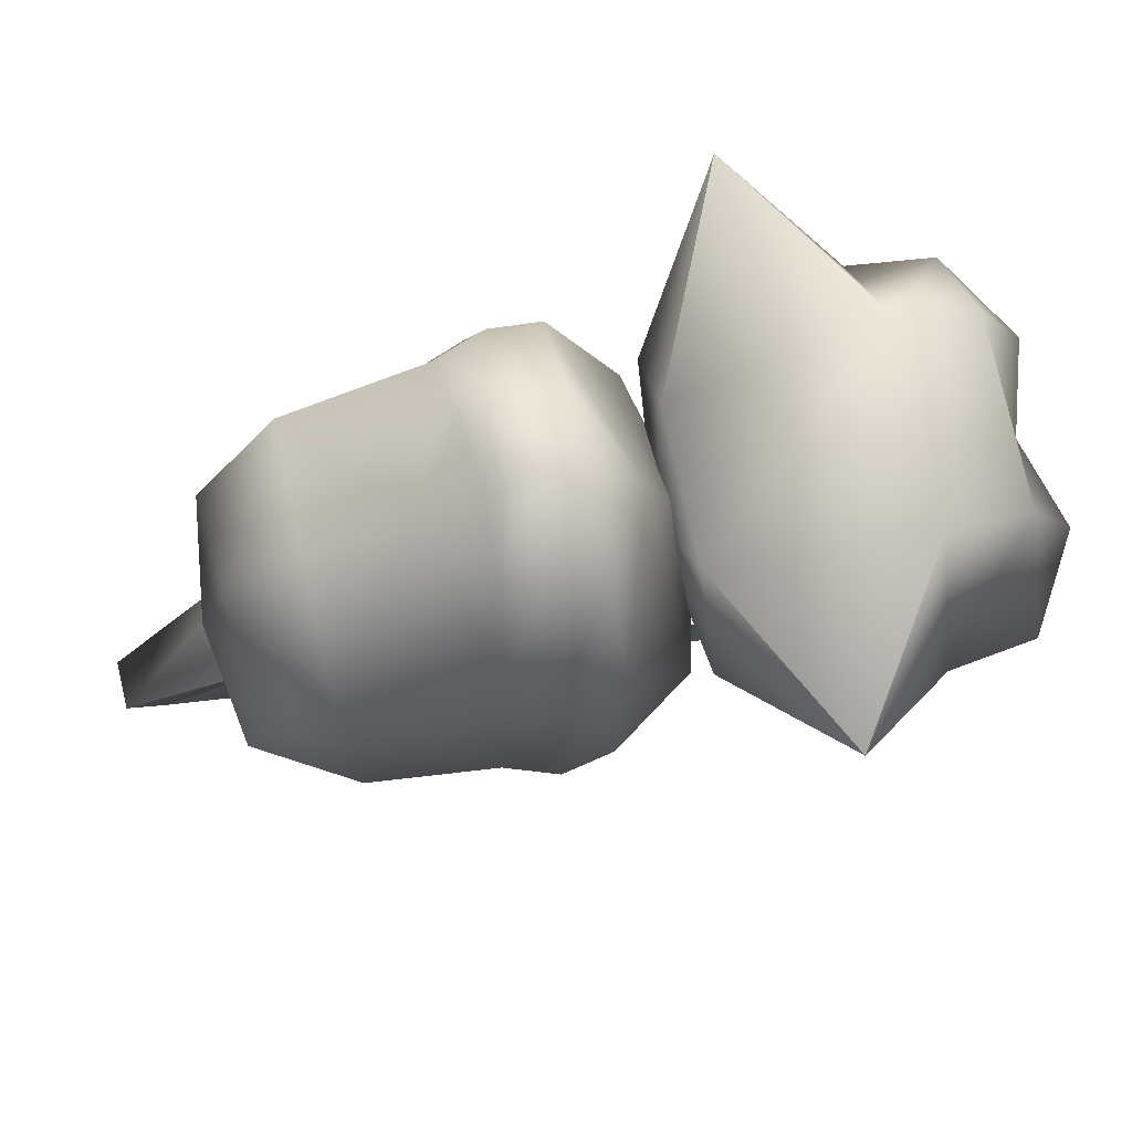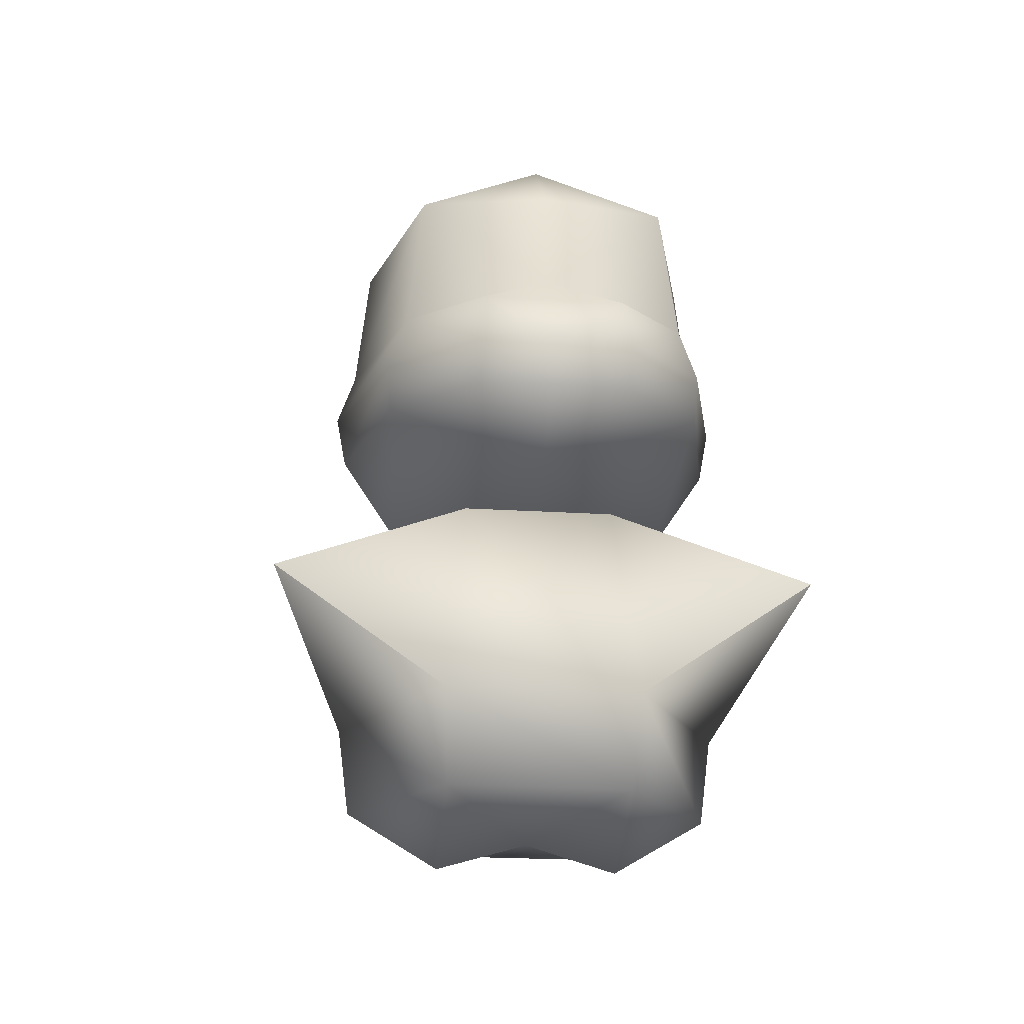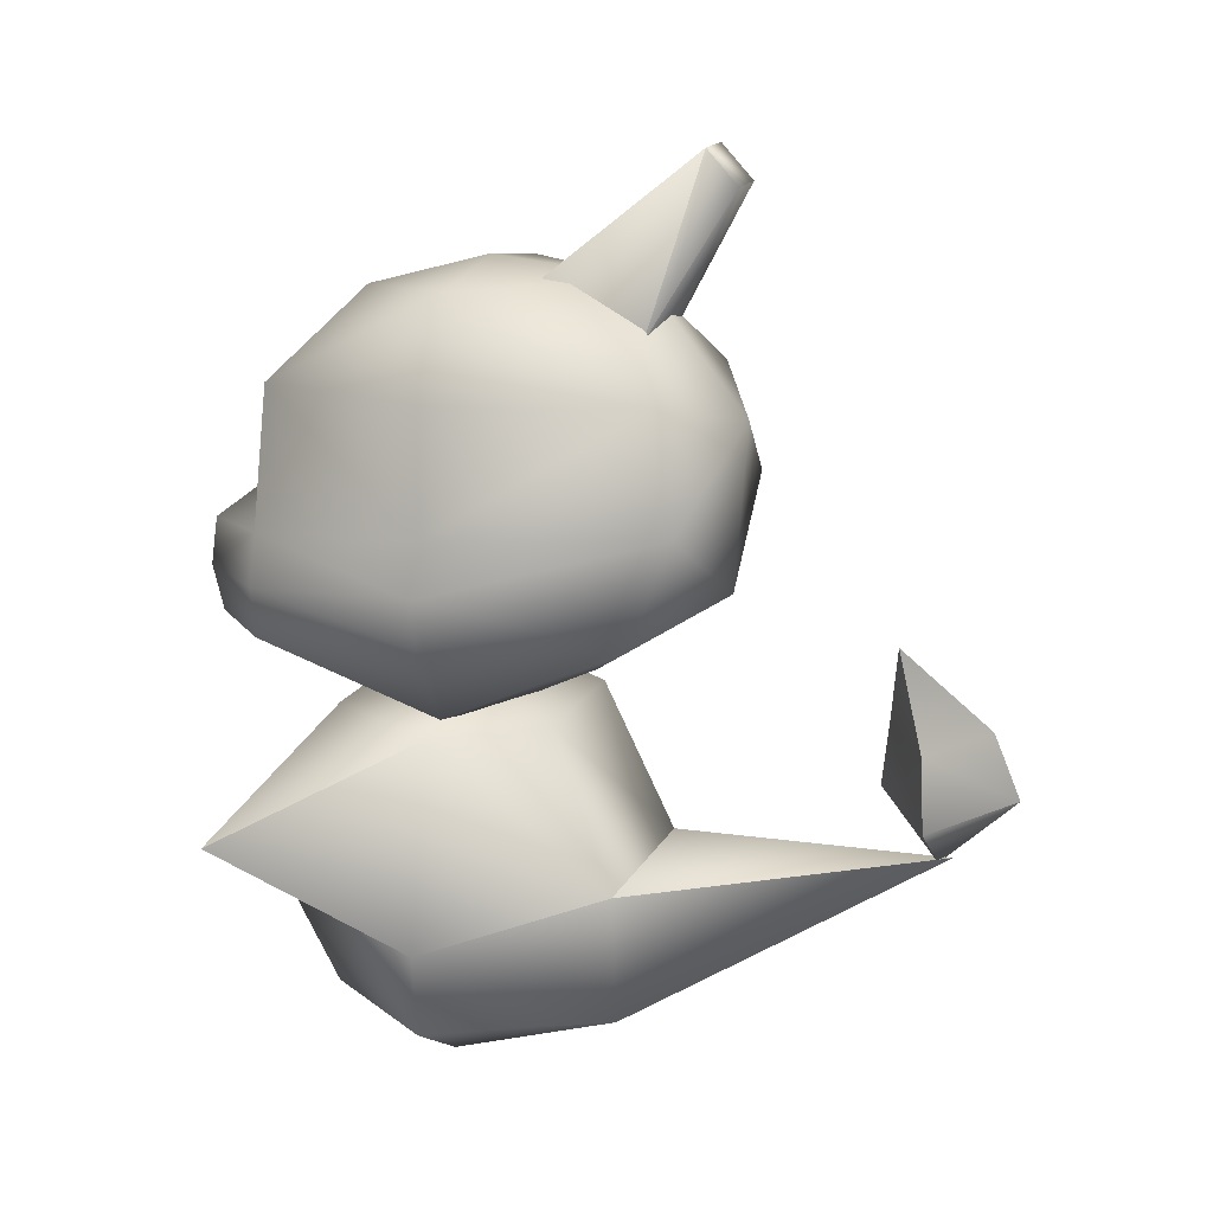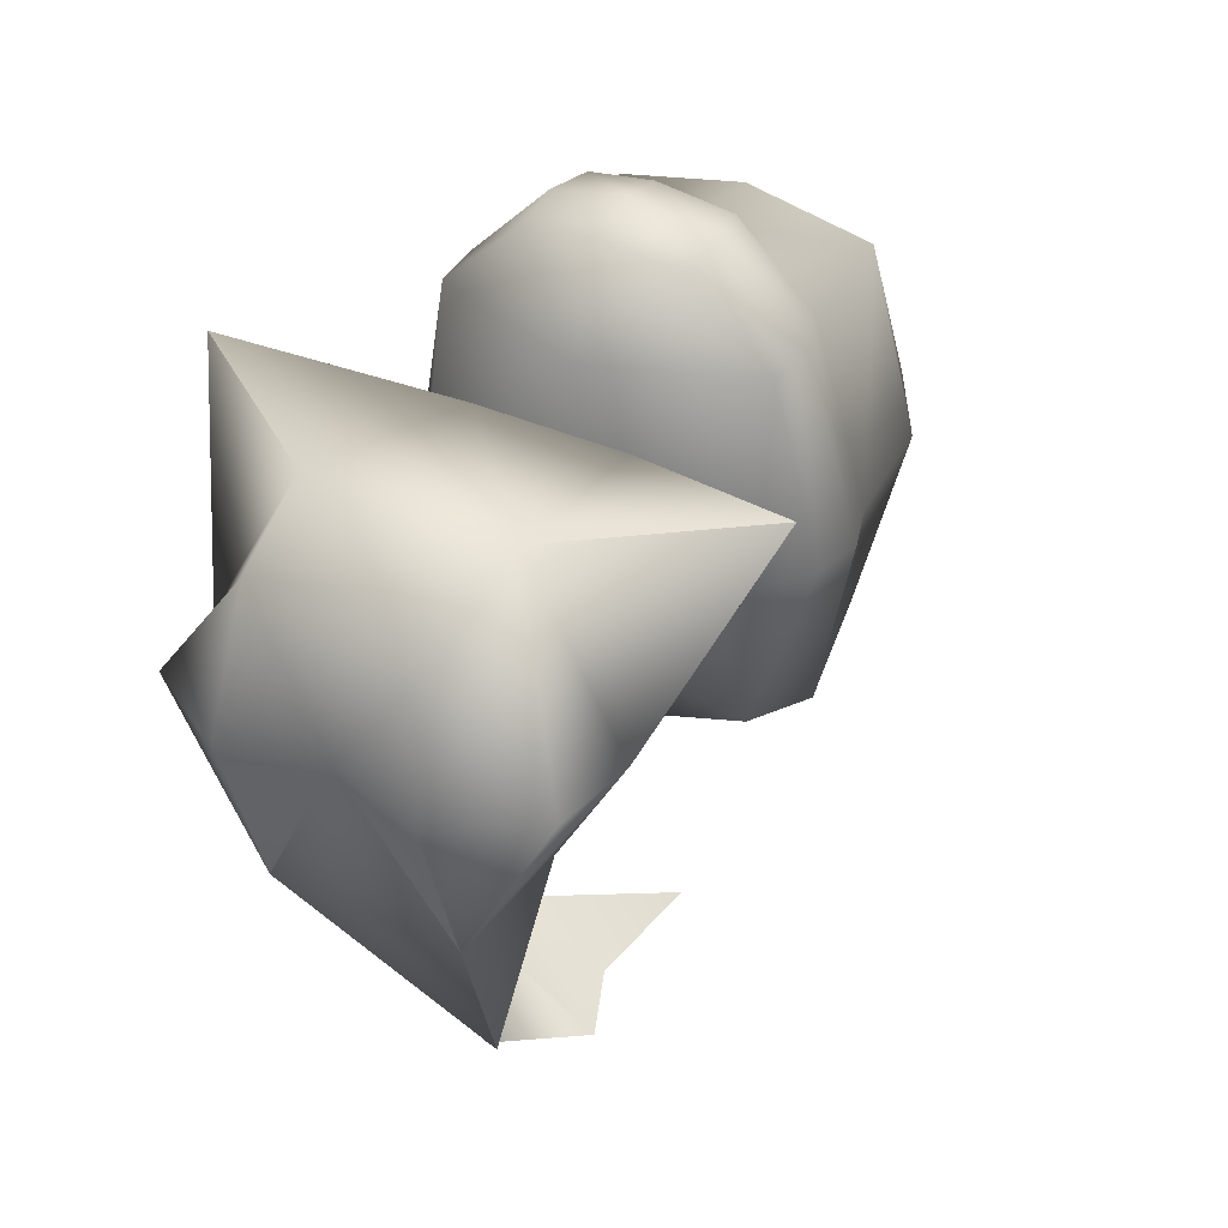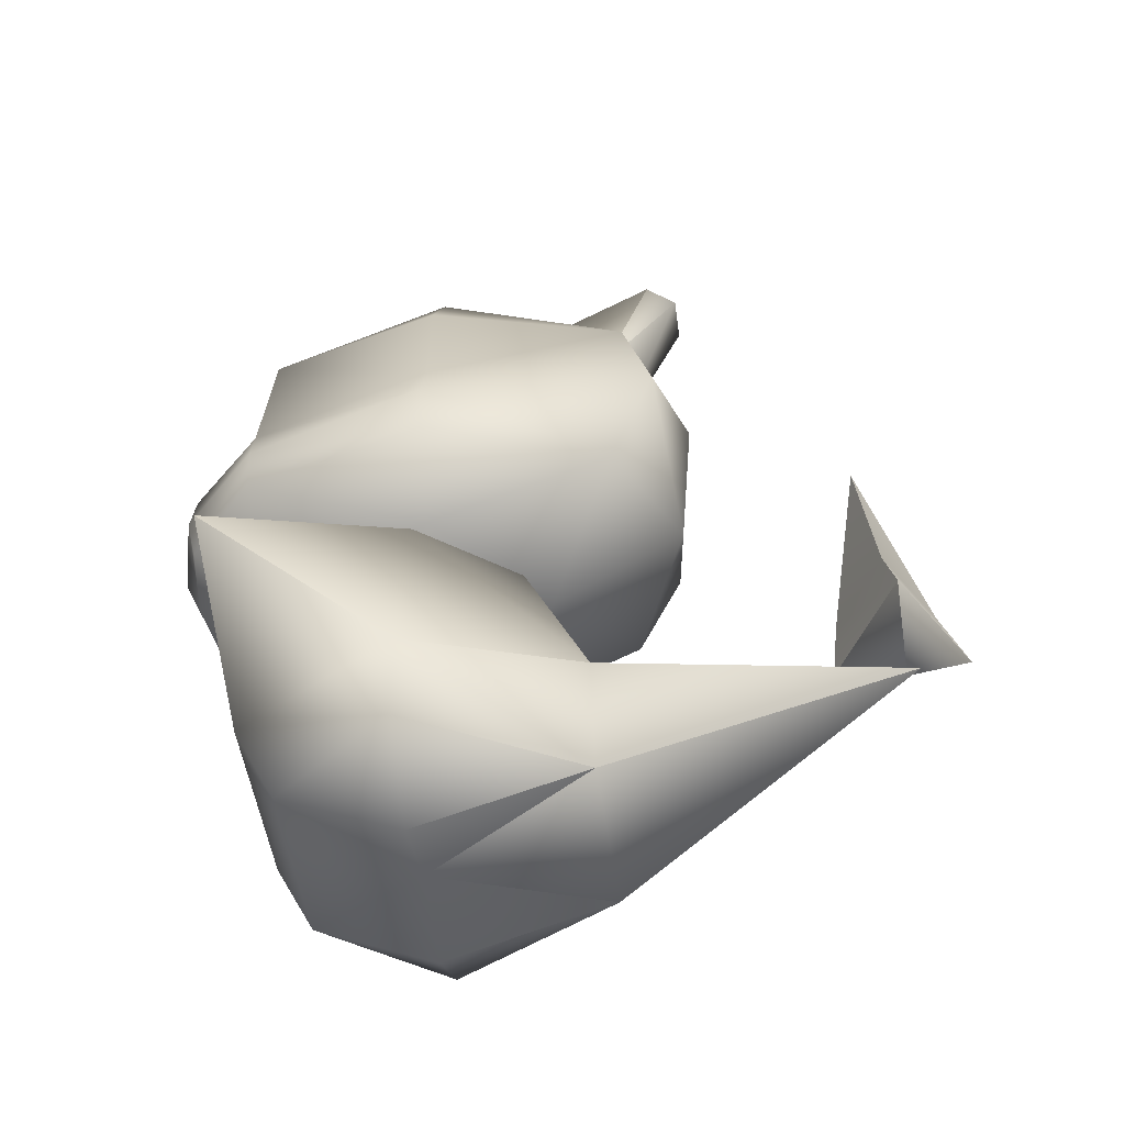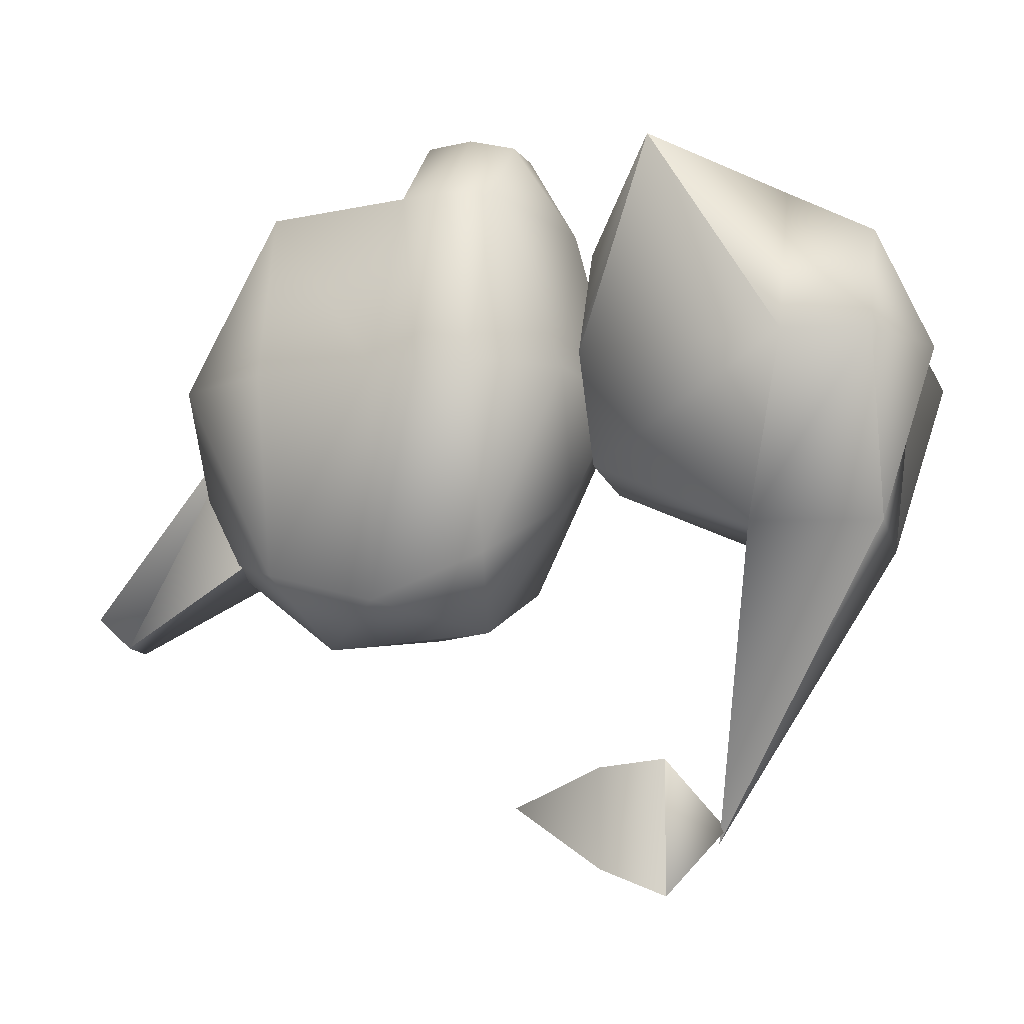
<metadata>
{"format":"obj","ext":"obj","renderer":"f3d","projection":"perspective","resolution":1024,"background":"white","views":[{"elev":79.3,"azim":-102.9,"up":"+Z"},{"elev":-22.3,"azim":-6.2,"up":"+Y"},{"elev":16.7,"azim":109.5,"up":"+Y"},{"elev":36.7,"azim":30.3,"up":"+Z"},{"elev":-49.2,"azim":97.7,"up":"+Y"},{"elev":-11.5,"azim":-77.4,"up":"+Z"}]}
</metadata>
<code>
o Pii_RIZAADO_body2
v 0.8763 -2.815 0.04394
v 1.321 -2.441 0.7855
v 1.273 -2.815 0.7855
v 0.9002 -2.241 0.05743
v 0.4919 -2.033 -1.29
v 0.05952 -2.241 0.05743
v 0.08346 -2.815 0.04394
v -0.313 -2.815 0.7855
v 1.129 -1.55 0.7855
v 0.8044 -1.55 0.3512
v 0.1554 -1.55 0.3512
v -0.3608 -2.441 0.7855
v -0.1691 -1.55 0.7855
v 0.8763 -2.815 1.327
v 0.08346 -2.815 1.327
v 0.4799 -2.935 0.7855
v 0.05952 -2.441 1.514
v 0.9002 -2.441 1.514
v 0.1554 -1.55 1.318
v 0.8044 -1.55 1.318
v 0.4799 -1.467 0.7855
f 1 2 3
f 1 4 2
f 5 4 1
f 5 6 4
f 7 6 5
f 7 8 6
f 4 9 2
f 4 10 9
f 6 10 4
f 6 11 10
f 12 11 6
f 12 13 11
f 14 15 16
f 14 17 15
f 18 17 14
f 18 19 17
f 20 19 18
f 21 20 9
f 21 19 20
f 13 19 21
f 1 7 5
f 1 16 7
f 10 21 9
f 10 11 21
f 3 18 14
f 3 2 18
f 15 12 8
f 15 17 12
f 11 13 21
f 8 12 6
o Pii_RIZAADO_eye
v 1.294 -0.6666 0.7335
v 1.233 -0.132 0.7335
v 1.022 -0.132 1.511
v -0.06206 -0.132 1.511
v -0.1355 -0.7483 1.547
v -0.3344 -0.6666 0.7335
v 1.095 -0.7483 1.547
v -0.2736 -0.132 0.7335
v 0.4799 -0.5869 1.661
f 25 26 30
f 25 27 26
f 29 27 25
f 24 22 23
f 24 28 22
f 30 28 24
o Pii_RIZAADO_fire2
v 0.6867 -1.538 -1.183
v 0.3054 -1.538 -1.403
v 0.7718 -1.063 -1.097
v 0.2987 -1.827 -1.522
v 0.8107 -1.827 -1.227
v 0.4852 -2.067 -1.227
v 0.3054 -1.538 -0.9627
v 0.2987 -1.827 -0.9309
f 31 32 33
f 31 34 32
f 35 34 31
f 35 36 34
f 37 31 33
f 37 35 31
f 38 35 37
f 38 36 35
f 32 37 33
f 32 38 37
f 34 38 32
f 34 36 38
o Pii_RIZAADO_mouth2
v 0.4799 -1.413 1.512
v 0.8169 -1.189 1.847
v 0.4799 -1.198 1.896
v 1.158 -1.18 1.528
v 1.093 -1.471 0.7335
v 1.33 -1.109 0.7335
v 1.059 -1.109 -0.06222
v 1.372 -0.8861 0.7335
v 1.101 -0.6205 -0.2622
v 1.294 -0.6666 0.7335
v 1.021 -0.132 -0.1226
v 1.233 -0.132 0.7335
v 0.9915 0.2766 0.7335
v 1.022 -0.132 1.511
v 0.4799 0.1987 1.287
v 0.4799 -0.132 1.622
v -0.06206 -0.132 1.511
v 0.4799 -1.391 0.2707
v 0.4799 -1.614 0.7335
v -0.133 -1.471 0.7335
v -0.1978 -1.18 1.528
v -0.3705 -1.109 0.7335
v -0.2138 -0.9627 1.538
v -0.4122 -0.8861 0.7335
v -0.1355 -0.7483 1.547
v -0.3344 -0.6666 0.7335
v 0.1534 -1.189 1.853
v 0.1457 -0.9886 1.9
v 0.4799 -1.013 1.979
v 0.8249 -0.9878 1.893
v 0.7859 -0.7863 1.883
v 1.095 -0.7483 1.547
v 0.4799 -0.2637 -0.3828
v 0.4799 0.2881 0.06657
v -0.06108 -0.132 -0.1226
v -0.03176 0.2766 0.7335
v -0.2736 -0.132 0.7335
v 0.1834 -0.7874 1.889
v 0.4799 -0.8239 1.949
v 0.4799 0.354 0.7335
v -0.09971 -1.109 -0.06222
v 1.174 -0.9627 1.538
v -0.1413 -0.6205 -0.2622
v 0.4799 -1 -0.3265
v 0.4799 -0.5869 1.661
v 0.2535 0.06965 0.7161
v 0.3784 0.6858 -0.3578
v 0.2535 0.06965 -0.005777
v 0.3784 0.834 -0.2191
v 0.7063 0.06965 0.7161
v 0.5814 0.834 -0.2191
v 0.7063 0.06965 -0.005777
v 0.5814 0.6858 -0.3578
f 39 40 41
f 39 42 40
f 43 42 39
f 43 44 42
f 45 44 43
f 45 46 44
f 47 46 45
f 47 48 46
f 49 48 47
f 49 50 48
f 51 50 49
f 51 52 50
f 53 52 51
f 53 54 52
f 55 54 53
f 43 56 45
f 43 57 56
f 39 57 43
f 39 58 57
f 59 58 39
f 59 60 58
f 61 60 59
f 61 62 60
f 63 62 61
f 63 64 62
f 65 61 59
f 65 66 61
f 41 66 65
f 41 67 66
f 68 67 41
f 68 69 67
f 70 69 68
f 71 49 47
f 71 72 49
f 73 72 71
f 73 74 72
f 75 74 73
f 75 55 74
f 66 63 61
f 66 76 63
f 67 76 66
f 67 77 76
f 69 77 67
f 72 51 49
f 72 78 51
f 74 78 72
f 74 53 78
f 55 53 74
f 58 56 57
f 58 79 56
f 60 79 58
f 60 62 79
f 40 68 41
f 40 80 68
f 42 80 40
f 73 64 75
f 73 81 64
f 71 81 73
f 82 56 79
f 82 45 56
f 47 45 82
f 82 71 47
f 82 81 71
f 79 81 82
f 65 39 41
f 65 59 39
f 62 81 79
f 62 64 81
f 70 46 48
f 70 80 46
f 80 44 46
f 80 42 44
f 68 80 70
f 78 53 51
f 54 83 52
f 54 55 83
f 76 83 63
f 76 77 83
f 69 83 77
f 69 70 83
f 84 85 86
f 84 87 85
f 88 87 84
f 88 89 87
f 90 89 88
f 90 91 89
f 86 91 90
f 86 85 91
f 89 85 87
f 89 91 85
o Pii_RIZAADO_tume2
v 0.8763 -2.815 0.04394
v 1.321 -2.441 0.7855
v 1.273 -2.815 0.7855
v 0.08346 -2.815 0.04394
v -0.313 -2.815 0.7855
v 1.129 -1.55 0.7855
v -0.3608 -2.441 0.7855
v -0.1691 -1.55 0.7855
v 0.8763 -2.815 1.327
v 0.08346 -2.815 1.327
v 0.4799 -2.935 0.7855
v 0.05952 -2.441 1.514
v 0.9002 -2.441 1.514
v 0.1554 -1.55 1.318
v 0.8044 -1.55 1.318
v 0.08346 -3.052 0.7855
v 0.8763 -3.052 0.7855
v 1.638 -1.942 1.564
v -0.6786 -1.942 1.564
f 107 96 95
f 107 101 96
f 102 101 107
f 108 94 100
f 108 92 94
f 102 92 108
f 109 106 104
f 109 97 106
f 93 97 109
f 110 99 98
f 110 105 99
f 103 105 110
f 107 95 102
f 108 100 102
f 104 93 109
f 98 103 110

</code>
